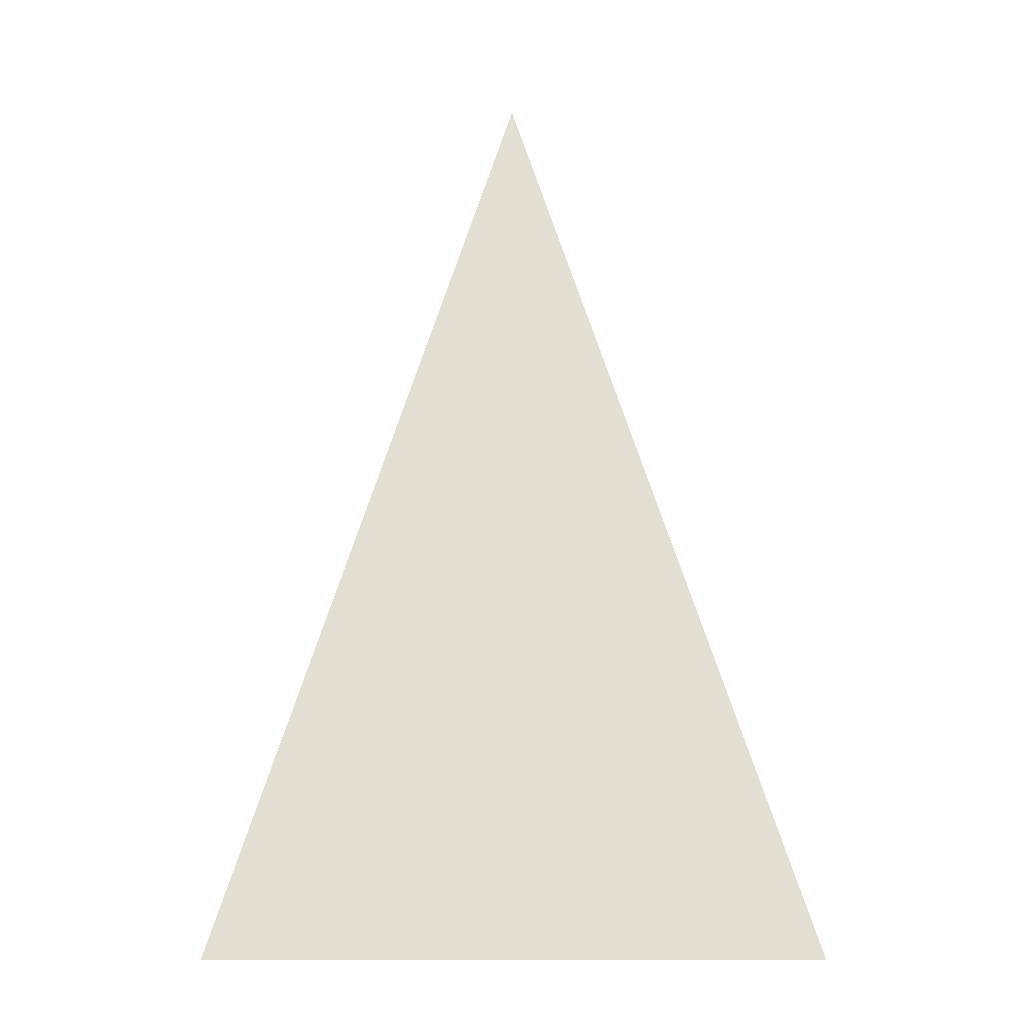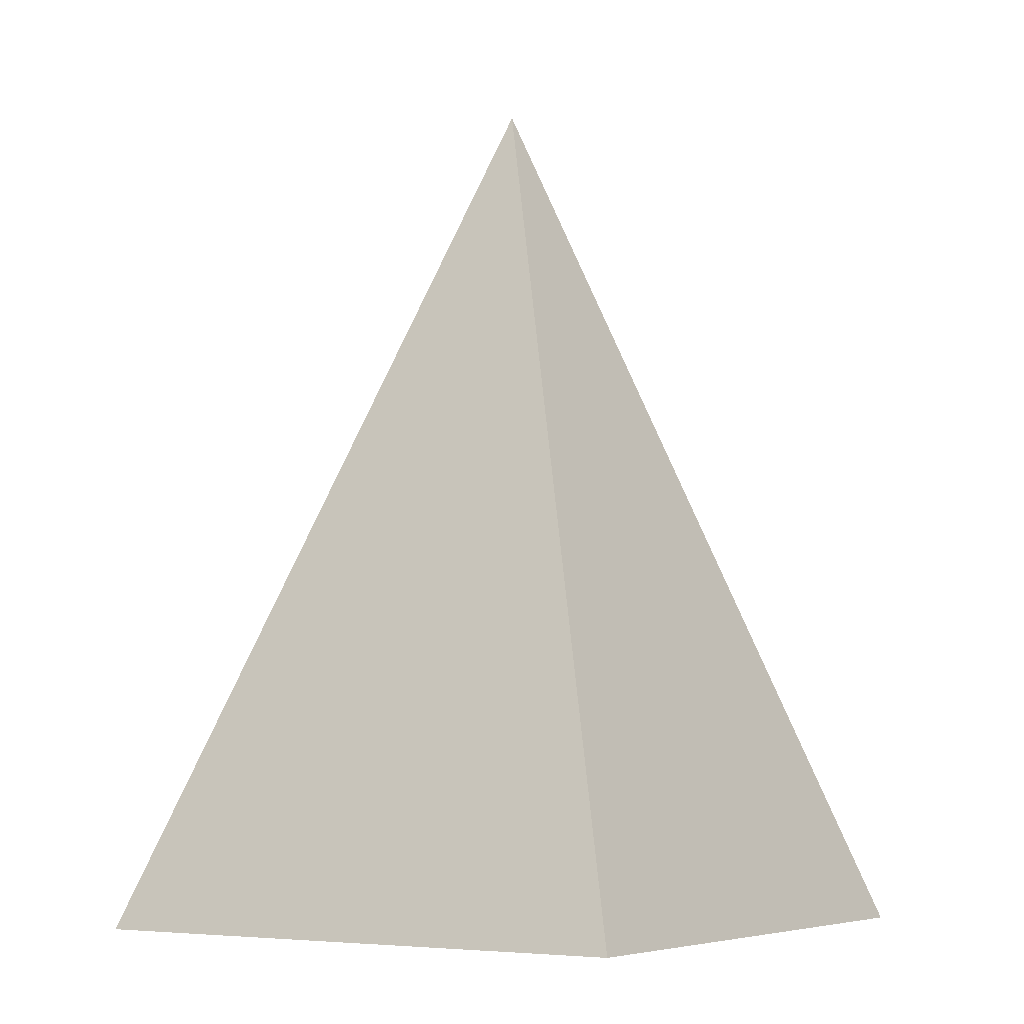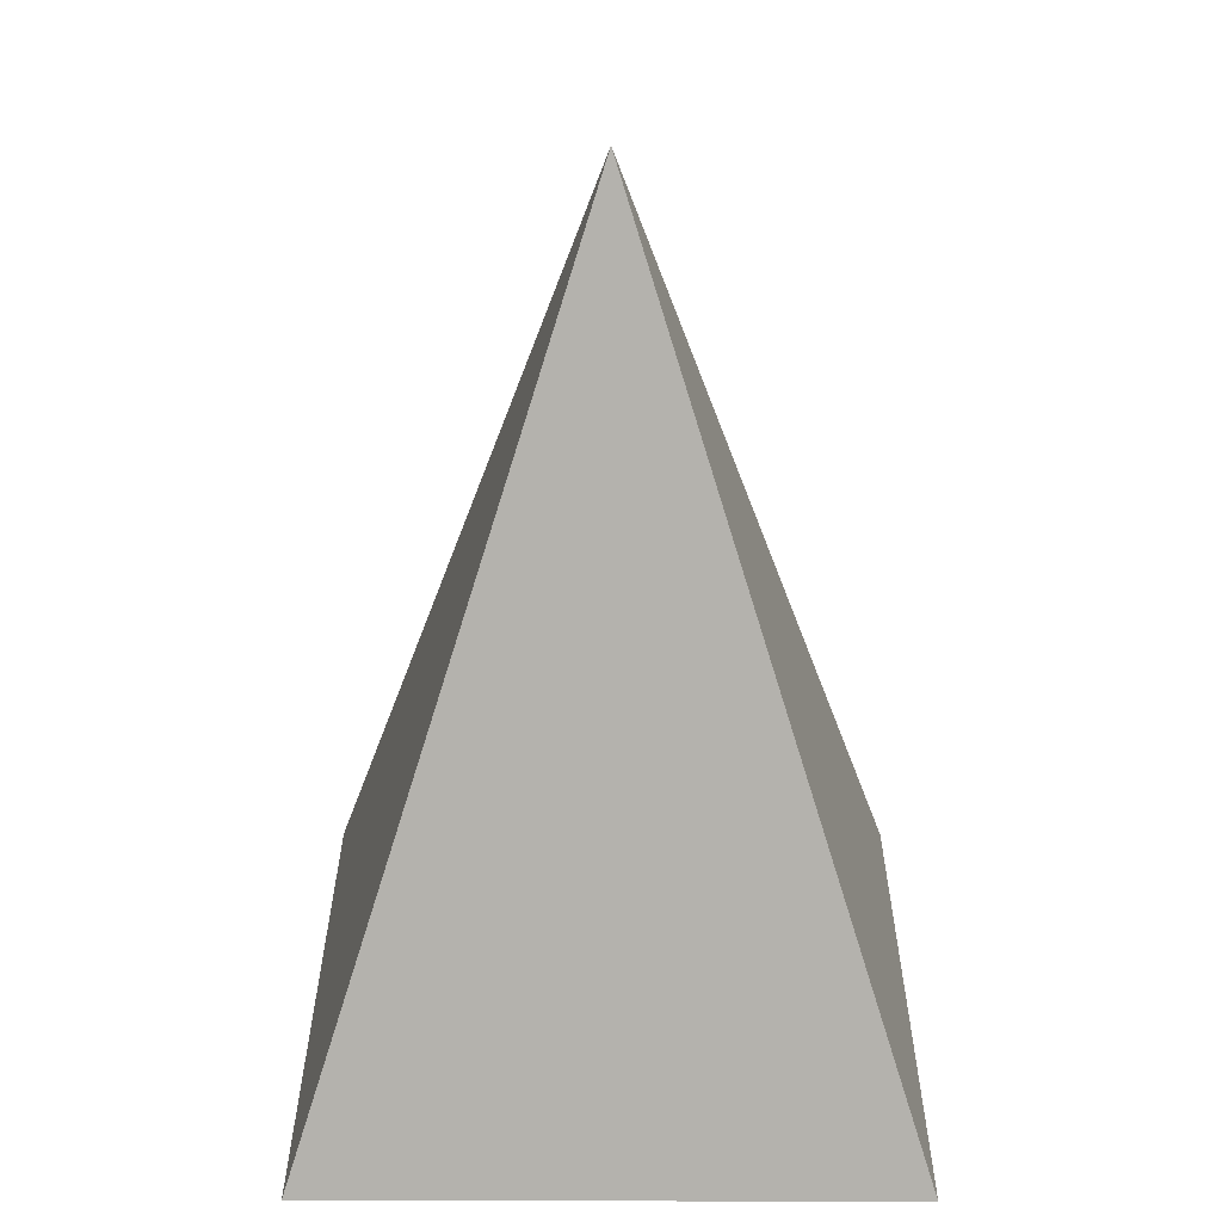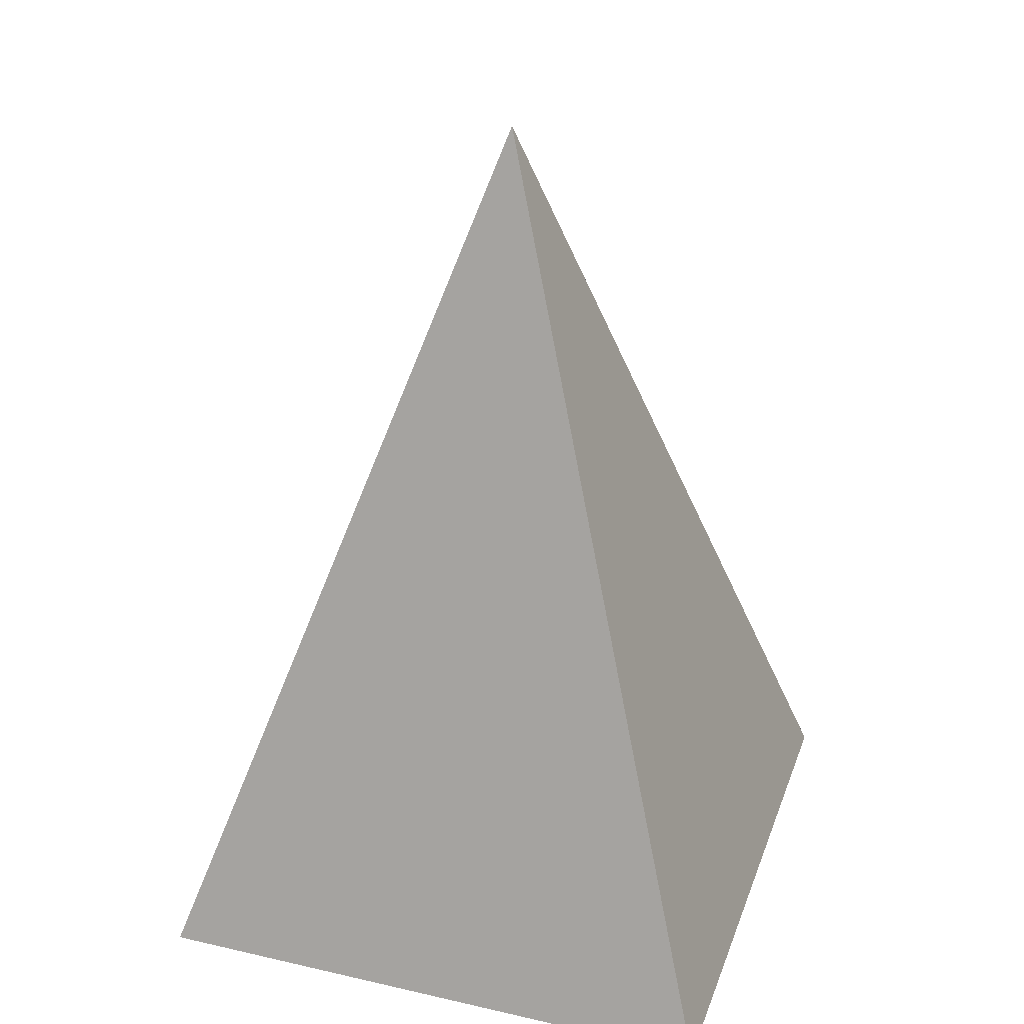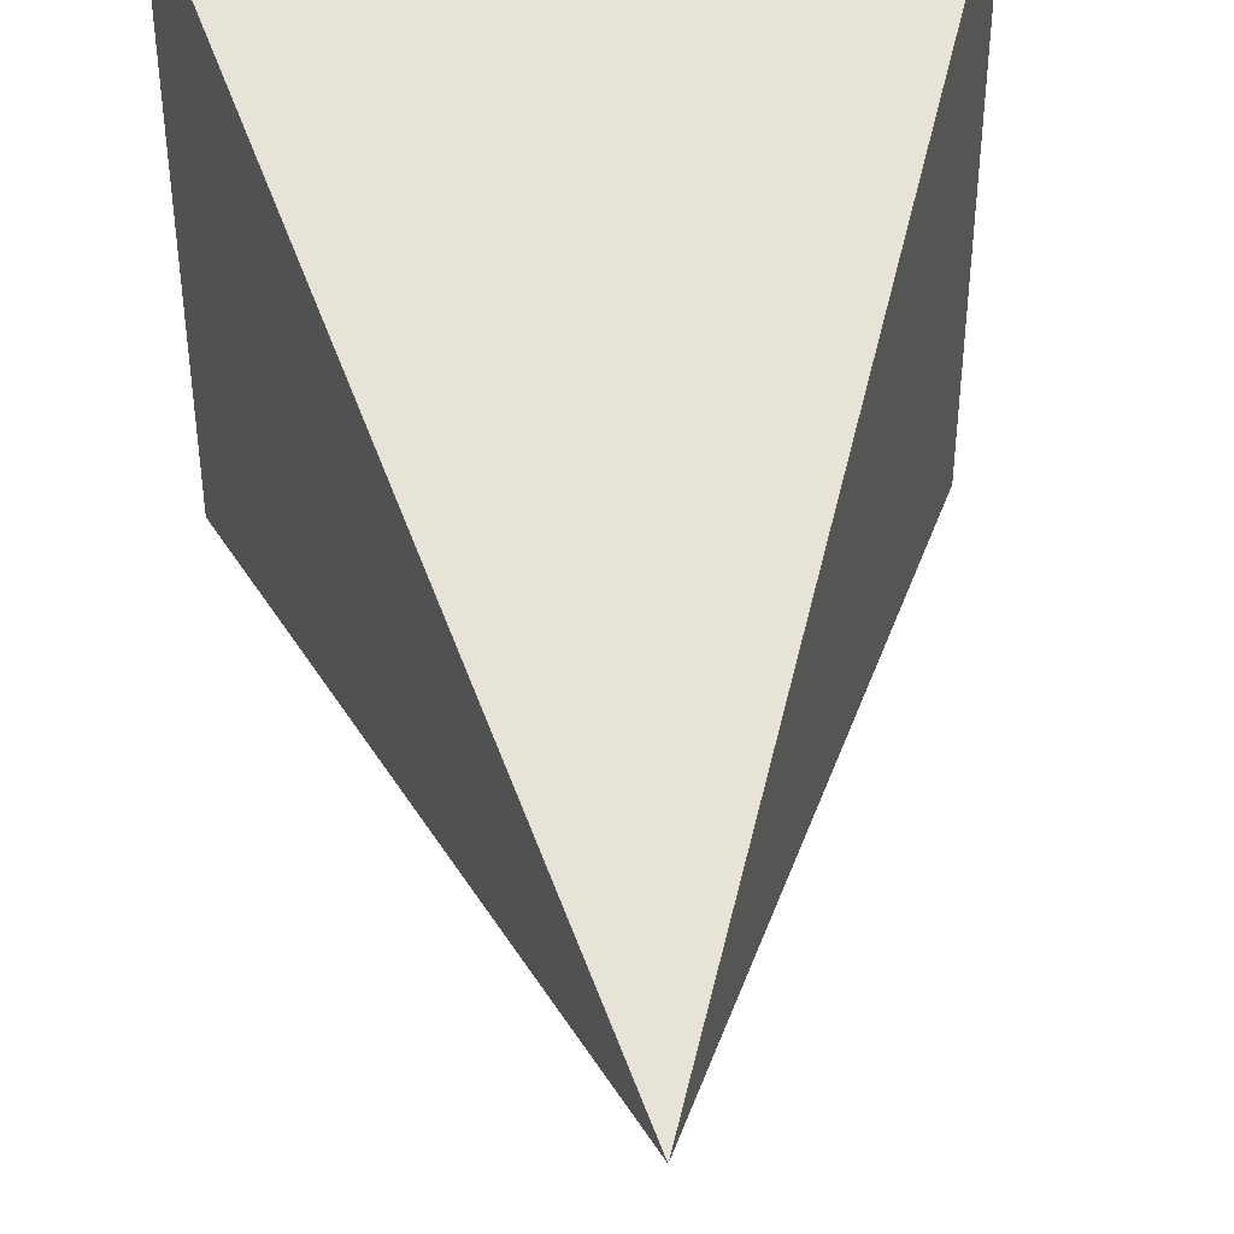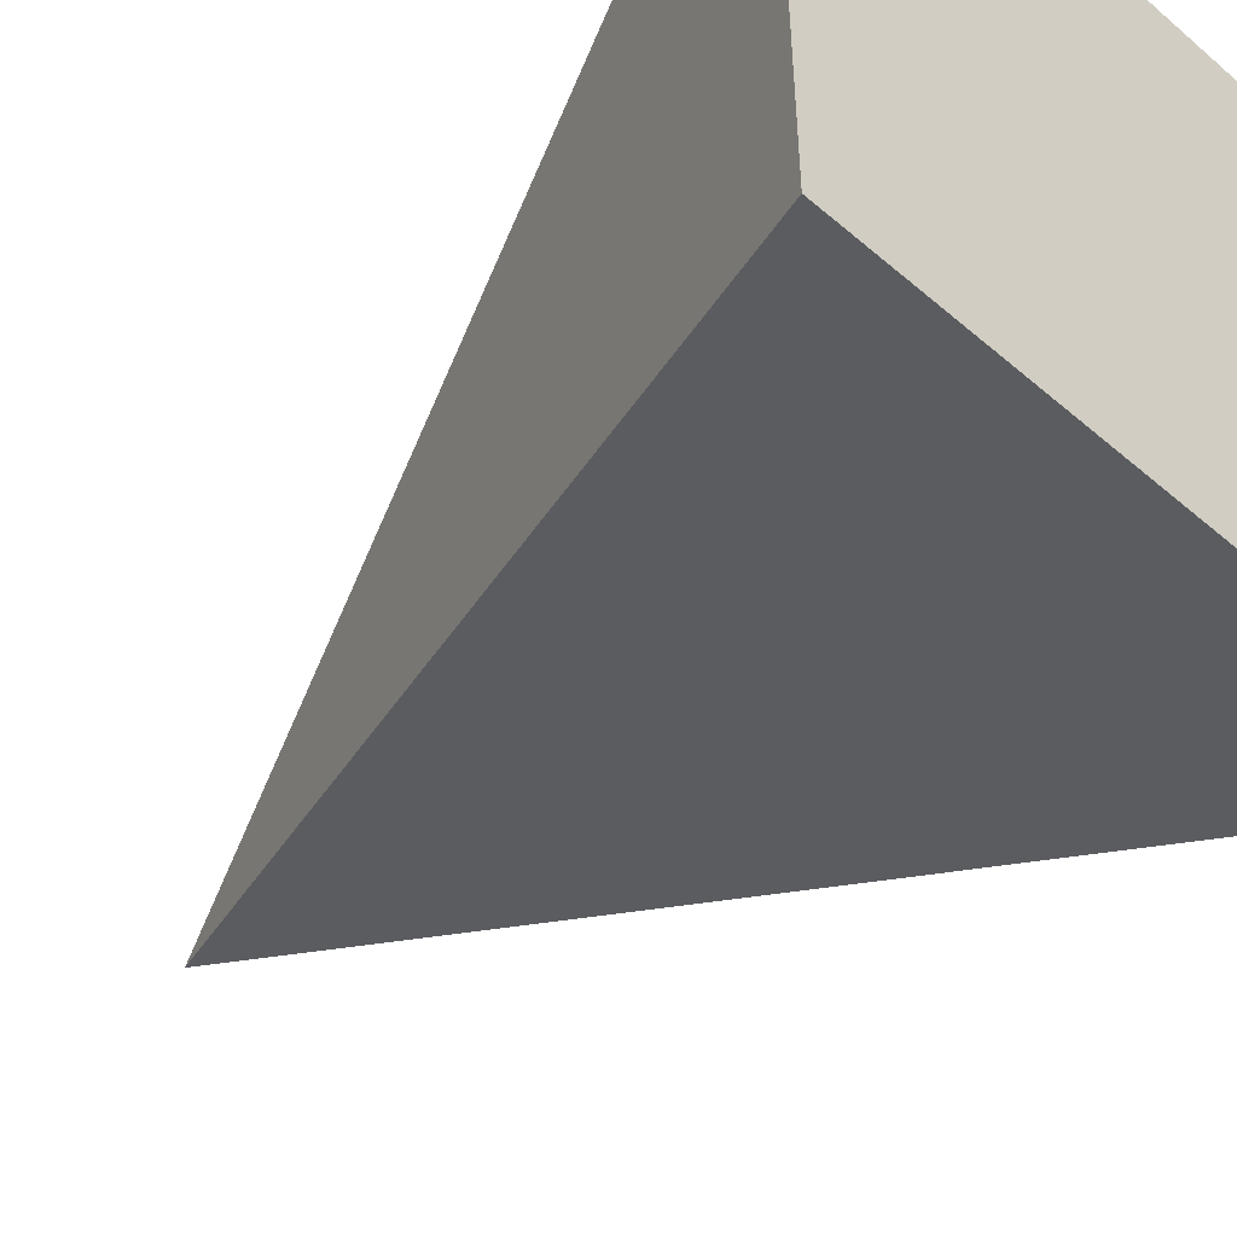
<metadata>
{"format":"obj","ext":"obj","renderer":"f3d","projection":"perspective","resolution":1024,"background":"white","views":[{"elev":-3.7,"azim":-90.3,"up":"+Z"},{"elev":-6.6,"azim":33.4,"up":"+Z"},{"elev":28.8,"azim":90.2,"up":"+Z"},{"elev":30.4,"azim":18.2,"up":"+Z"},{"elev":43.7,"azim":-3.7,"up":"+Y"},{"elev":-49.6,"azim":136.6,"up":"+Y"}]}
</metadata>
<code>
g Object001
v  -0.5  -0.5  -0.5
v  0.5  -0.5  -0.5
v  0.5  0.5  -0.5
v  -0.5  0.5  -0.5
v  0  0  1
f 4 2 1
f 3 2 4
f 5 1 2
f 4 1 5
f 3 4 5
f 5 2 3

</code>
